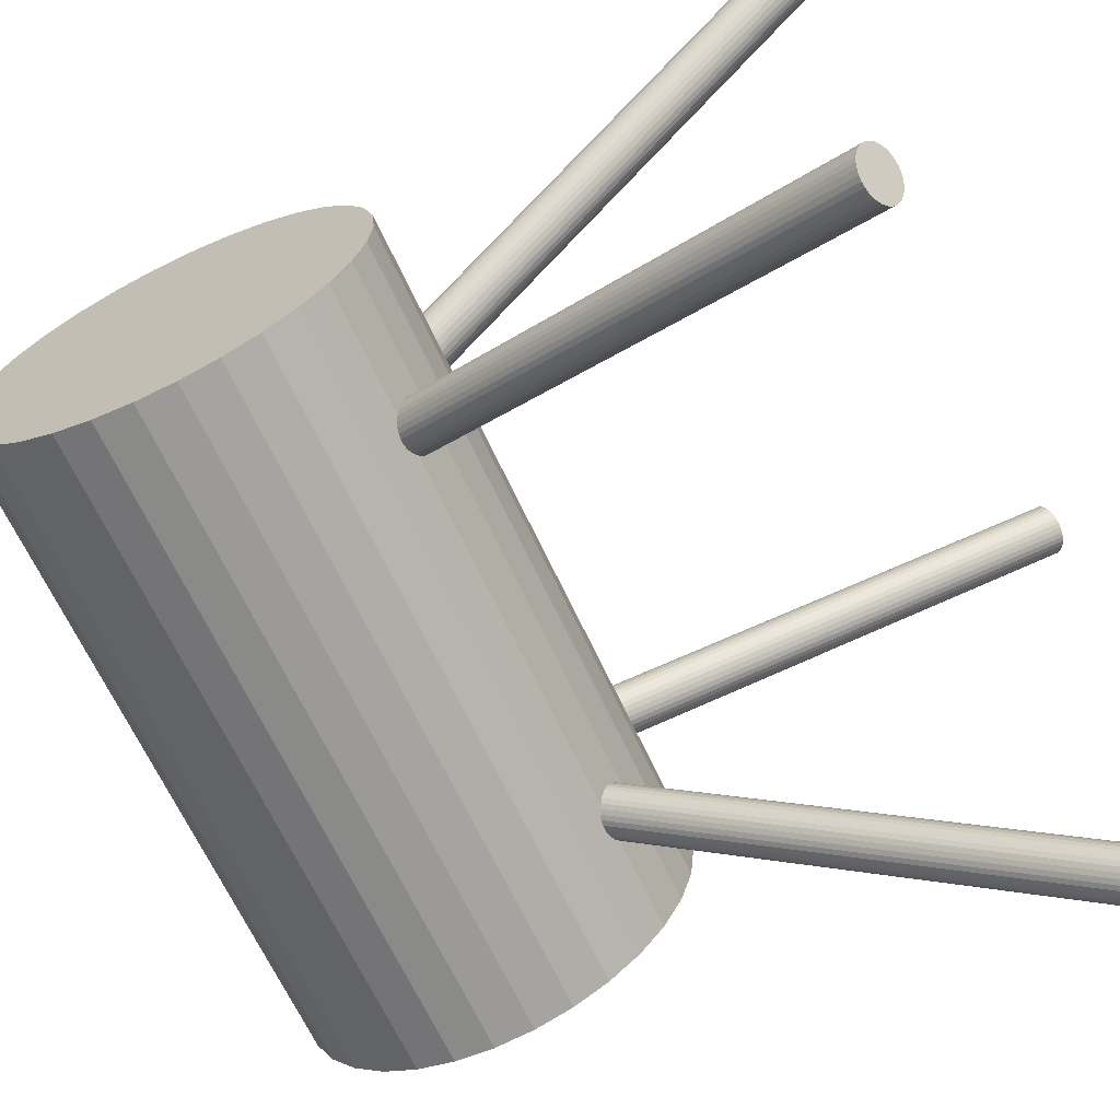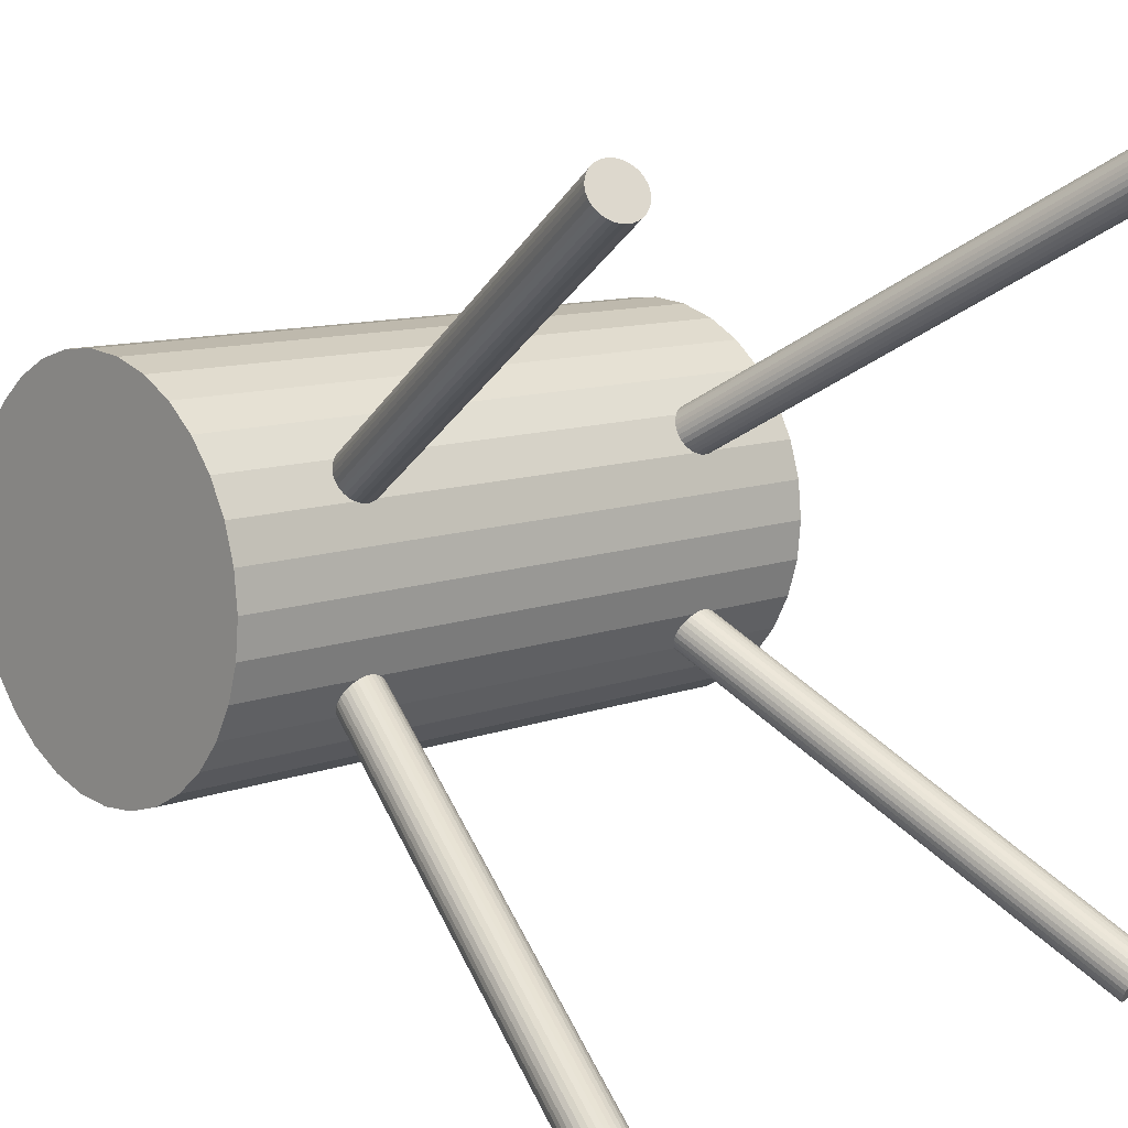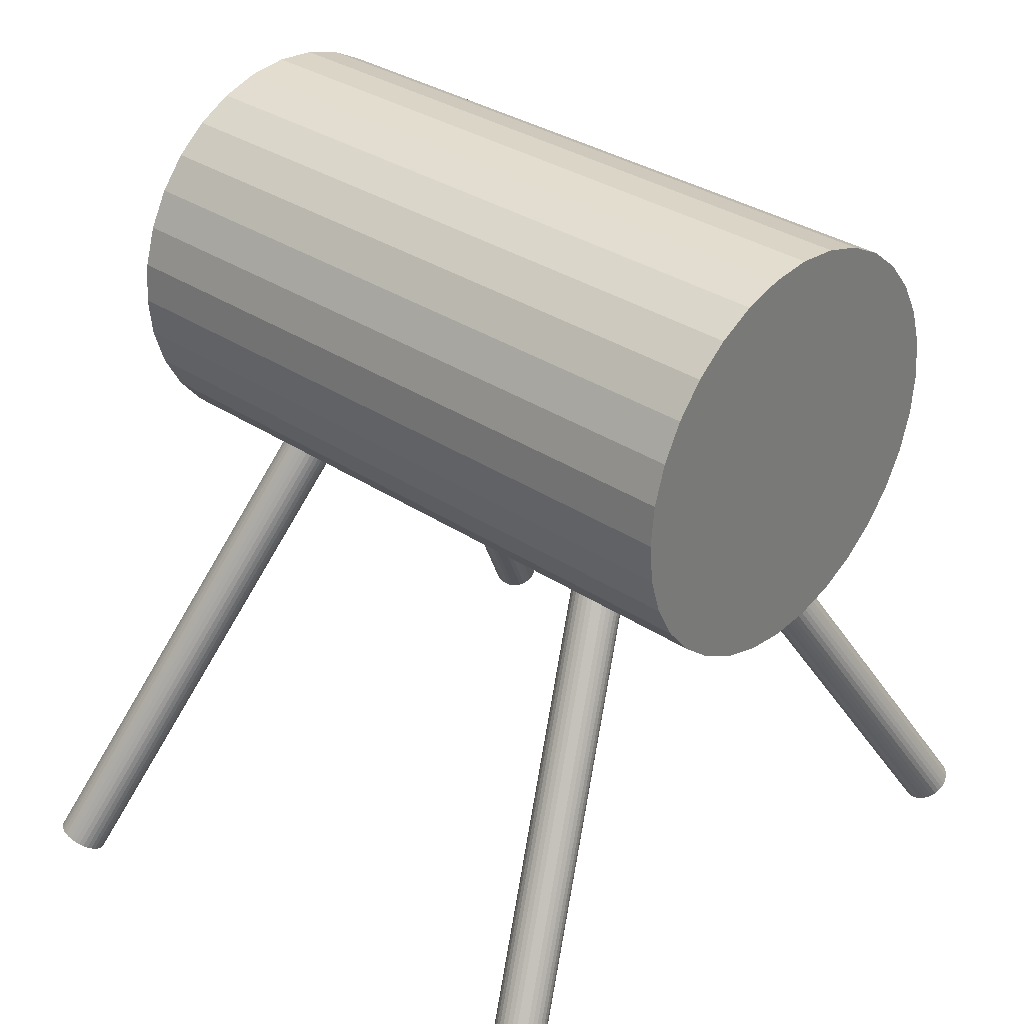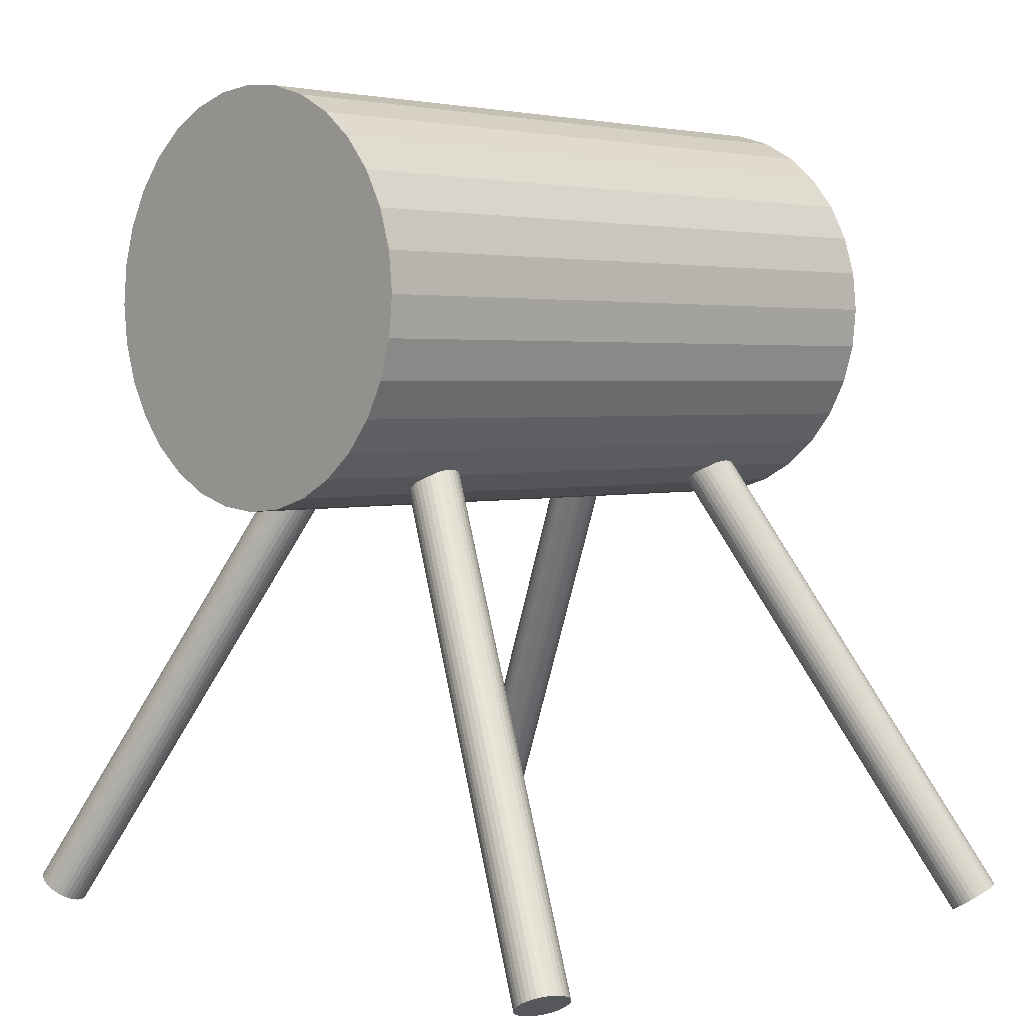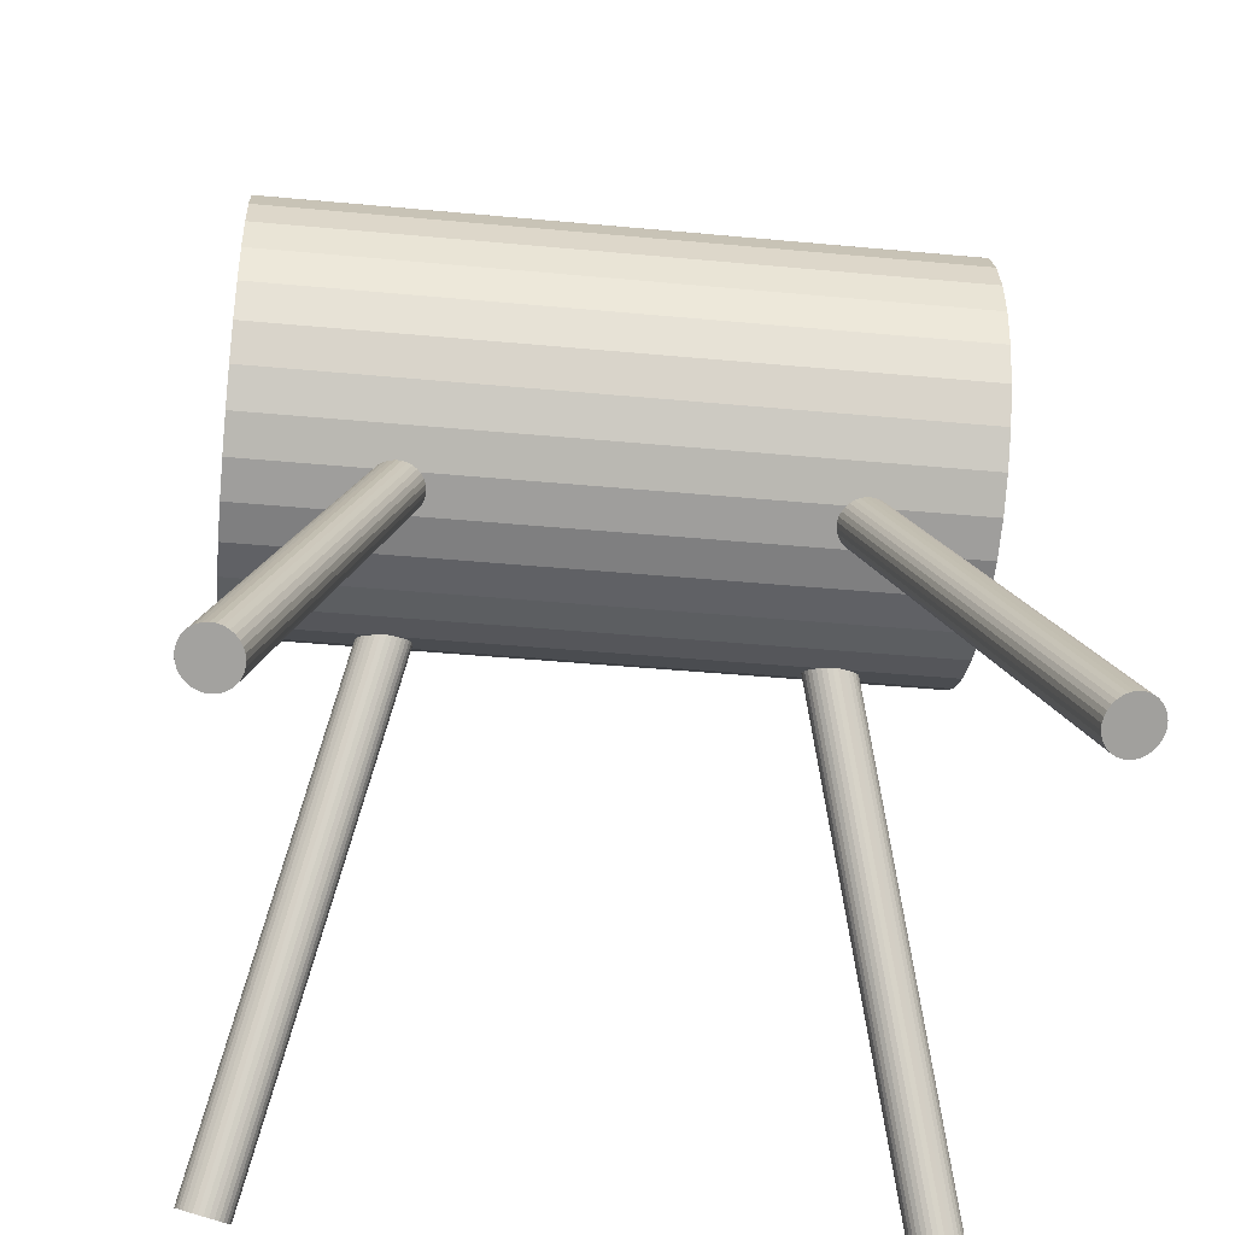
<metadata>
{"format":"obj","ext":"obj","renderer":"f3d","projection":"perspective","resolution":1024,"background":"white","views":[{"elev":-66.5,"azim":-65.0,"up":"+Z"},{"elev":10.8,"azim":-42.6,"up":"+Z"},{"elev":33.1,"azim":-137.5,"up":"+Y"},{"elev":3.0,"azim":-44.6,"up":"+Y"},{"elev":-42.8,"azim":-6.3,"up":"+Y"}]}
</metadata>
<code>
o target_holder_Cylinder.001
v 0.02843 -0 -0.6433
v 2.172 0 -0.6433
v 0.02843 -0.1255 -0.631
v 2.172 -0.1255 -0.631
v 0.02843 -0.2462 -0.5944
v 2.172 -0.2462 -0.5944
v 0.02843 -0.3574 -0.5349
v 2.172 -0.3574 -0.5349
v 0.02843 -0.4549 -0.4549
v 2.172 -0.4549 -0.4549
v 0.02843 -0.5349 -0.3574
v 2.172 -0.5349 -0.3574
v 0.02843 -0.5944 -0.2462
v 2.172 -0.5944 -0.2462
v 0.02843 -0.631 -0.1255
v 2.172 -0.631 -0.1255
v 0.02843 -0.6433 0
v 2.172 -0.6433 -0
v 0.02843 -0.631 0.1255
v 2.172 -0.631 0.1255
v 0.02843 -0.5944 0.2462
v 2.172 -0.5944 0.2462
v 0.02843 -0.5349 0.3574
v 2.172 -0.5349 0.3574
v 0.02843 -0.4549 0.4549
v 2.172 -0.4549 0.4549
v 0.02843 -0.3574 0.5349
v 2.172 -0.3574 0.5349
v 0.02843 -0.2462 0.5944
v 2.172 -0.2462 0.5944
v 0.02843 -0.1255 0.631
v 2.172 -0.1255 0.631
v 0.02843 -0 0.6433
v 2.172 0 0.6433
v 0.02843 0.1255 0.631
v 2.172 0.1255 0.631
v 0.02843 0.2462 0.5944
v 2.172 0.2462 0.5944
v 0.02843 0.3574 0.5349
v 2.172 0.3574 0.5349
v 0.02843 0.4549 0.4549
v 2.172 0.4549 0.4549
v 0.02843 0.5349 0.3574
v 2.172 0.5349 0.3574
v 0.02843 0.5944 0.2462
v 2.172 0.5944 0.2462
v 0.02843 0.631 0.1255
v 2.172 0.631 0.1255
v 0.02843 0.6433 0
v 2.172 0.6433 -0
v 0.02843 0.631 -0.1255
v 2.172 0.631 -0.1255
v 0.02843 0.5944 -0.2462
v 2.172 0.5944 -0.2462
v 0.02843 0.5349 -0.3574
v 2.172 0.5349 -0.3574
v 0.02843 0.4549 -0.4549
v 2.172 0.4549 -0.4549
v 0.02843 0.3574 -0.5349
v 2.172 0.3574 -0.5349
v 0.02843 0.2462 -0.5944
v 2.172 0.2462 -0.5944
v 0.02843 0.1255 -0.631
v 2.172 0.1255 -0.631
f 1 2 4 3
f 3 4 6 5
f 5 6 8 7
f 7 8 10 9
f 9 10 12 11
f 11 12 14 13
f 13 14 16 15
f 15 16 18 17
f 17 18 20 19
f 19 20 22 21
f 21 22 24 23
f 23 24 26 25
f 25 26 28 27
f 27 28 30 29
f 29 30 32 31
f 31 32 34 33
f 33 34 36 35
f 35 36 38 37
f 37 38 40 39
f 39 40 42 41
f 41 42 44 43
f 43 44 46 45
f 45 46 48 47
f 47 48 50 49
f 49 50 52 51
f 51 52 54 53
f 53 54 56 55
f 55 56 58 57
f 57 58 60 59
f 59 60 62 61
f 4 2 64 62 60 58 56 54 52 50 48 46 44 42 40 38 36 34 32 30 28 26 24 22 20 18 16 14 12 10 8 6
f 61 62 64 63
f 63 64 2 1
f 1 3 5 7 9 11 13 15 17 19 21 23 25 27 29 31 33 35 37 39 41 43 45 47 49 51 53 55 57 59 61 63
o leg1_Cylinder.002
v 0.1333 -1.927 -1.222
v 0.6493 -0.001685 -0.07072
v 0.1485 -1.932 -1.22
v 0.6644 -0.006566 -0.06936
v 0.1627 -1.938 -1.216
v 0.6786 -0.01278 -0.06534
v 0.1753 -1.946 -1.21
v 0.6913 -0.02007 -0.05881
v 0.186 -1.954 -1.201
v 0.7019 -0.02818 -0.05001
v 0.1942 -1.962 -1.19
v 0.7101 -0.03679 -0.03929
v 0.1996 -1.971 -1.178
v 0.7156 -0.04556 -0.02706
v 0.2021 -1.98 -1.165
v 0.7181 -0.05416 -0.0138
v 0.2016 -1.988 -1.151
v 0.7176 -0.06226 -0
v 0.198 -1.995 -1.137
v 0.714 -0.06955 0.0138
v 0.1915 -2.001 -1.124
v 0.7075 -0.07575 0.02706
v 0.1824 -2.006 -1.112
v 0.6984 -0.08061 0.03929
v 0.171 -2.01 -1.101
v 0.687 -0.08396 0.05001
v 0.1577 -2.011 -1.092
v 0.6737 -0.08566 0.05881
v 0.1431 -2.011 -1.086
v 0.6591 -0.08565 0.06534
v 0.1277 -2.01 -1.082
v 0.6437 -0.08393 0.06936
v 0.1121 -2.006 -1.08
v 0.6281 -0.08057 0.07072
v 0.09695 -2.001 -1.082
v 0.6129 -0.07569 0.06936
v 0.08275 -1.995 -1.086
v 0.5987 -0.06948 0.06534
v 0.07009 -1.988 -1.092
v 0.5861 -0.06218 0.05881
v 0.05945 -1.98 -1.101
v 0.5754 -0.05407 0.05001
v 0.05124 -1.971 -1.112
v 0.5672 -0.04546 0.03929
v 0.04578 -1.962 -1.124
v 0.5618 -0.03669 0.02706
v 0.04327 -1.954 -1.137
v 0.5593 -0.02809 0.0138
v 0.04382 -1.946 -1.151
v 0.5598 -0.01999 -0
v 0.04739 -1.938 -1.165
v 0.5634 -0.0127 -0.0138
v 0.05387 -1.932 -1.178
v 0.5699 -0.006505 -0.02706
v 0.06298 -1.927 -1.19
v 0.579 -0.001639 -0.03929
v 0.0744 -1.924 -1.201
v 0.5904 0.001709 -0.05001
v 0.08766 -1.922 -1.21
v 0.6037 0.003411 -0.05881
v 0.1023 -1.922 -1.216
v 0.6183 0.003402 -0.06534
v 0.1177 -1.924 -1.22
v 0.6337 0.001681 -0.06936
f 65 66 68 67
f 67 68 70 69
f 69 70 72 71
f 71 72 74 73
f 73 74 76 75
f 75 76 78 77
f 77 78 80 79
f 79 80 82 81
f 81 82 84 83
f 83 84 86 85
f 85 86 88 87
f 87 88 90 89
f 89 90 92 91
f 91 92 94 93
f 93 94 96 95
f 95 96 98 97
f 97 98 100 99
f 99 100 102 101
f 101 102 104 103
f 103 104 106 105
f 105 106 108 107
f 107 108 110 109
f 109 110 112 111
f 111 112 114 113
f 113 114 116 115
f 115 116 118 117
f 117 118 120 119
f 119 120 122 121
f 121 122 124 123
f 123 124 126 125
f 68 66 128 126 124 122 120 118 116 114 112 110 108 106 104 102 100 98 96 94 92 90 88 86 84 82 80 78 76 74 72 70
f 125 126 128 127
f 127 128 66 65
f 65 67 69 71 73 75 77 79 81 83 85 87 89 91 93 95 97 99 101 103 105 107 109 111 113 115 117 119 121 123 125 127
o leg2_Cylinder.003
v 0.1121 -2.006 1.08
v 0.6281 -0.08057 -0.07072
v 0.1277 -2.01 1.082
v 0.6437 -0.08393 -0.06936
v 0.1431 -2.011 1.086
v 0.6591 -0.08565 -0.06534
v 0.1577 -2.011 1.092
v 0.6737 -0.08566 -0.05881
v 0.171 -2.01 1.101
v 0.687 -0.08396 -0.05001
v 0.1824 -2.006 1.112
v 0.6984 -0.08061 -0.03929
v 0.1915 -2.001 1.124
v 0.7075 -0.07575 -0.02706
v 0.198 -1.995 1.137
v 0.714 -0.06955 -0.0138
v 0.2016 -1.988 1.151
v 0.7176 -0.06226 0
v 0.2021 -1.98 1.165
v 0.7181 -0.05416 0.0138
v 0.1996 -1.971 1.178
v 0.7156 -0.04556 0.02706
v 0.1942 -1.962 1.19
v 0.7101 -0.03679 0.03929
v 0.186 -1.954 1.201
v 0.7019 -0.02818 0.05001
v 0.1753 -1.946 1.21
v 0.6913 -0.02007 0.05881
v 0.1627 -1.938 1.216
v 0.6786 -0.01278 0.06534
v 0.1485 -1.932 1.22
v 0.6644 -0.006566 0.06936
v 0.1333 -1.927 1.222
v 0.6493 -0.001685 0.07072
v 0.1177 -1.924 1.22
v 0.6337 0.001681 0.06936
v 0.1023 -1.922 1.216
v 0.6183 0.003402 0.06534
v 0.08766 -1.922 1.21
v 0.6037 0.003411 0.05881
v 0.0744 -1.924 1.201
v 0.5904 0.001709 0.05001
v 0.06298 -1.927 1.19
v 0.579 -0.001639 0.03929
v 0.05387 -1.932 1.178
v 0.5699 -0.006505 0.02706
v 0.04739 -1.938 1.165
v 0.5634 -0.0127 0.0138
v 0.04382 -1.946 1.151
v 0.5598 -0.01999 0
v 0.04327 -1.954 1.137
v 0.5593 -0.02809 -0.0138
v 0.04578 -1.962 1.124
v 0.5618 -0.03669 -0.02706
v 0.05124 -1.971 1.112
v 0.5672 -0.04546 -0.03929
v 0.05945 -1.98 1.101
v 0.5754 -0.05407 -0.05001
v 0.07009 -1.988 1.092
v 0.5861 -0.06218 -0.05881
v 0.08275 -1.995 1.086
v 0.5987 -0.06948 -0.06534
v 0.09695 -2.001 1.082
v 0.6129 -0.07569 -0.06936
f 129 130 132 131
f 131 132 134 133
f 133 134 136 135
f 135 136 138 137
f 137 138 140 139
f 139 140 142 141
f 141 142 144 143
f 143 144 146 145
f 145 146 148 147
f 147 148 150 149
f 149 150 152 151
f 151 152 154 153
f 153 154 156 155
f 155 156 158 157
f 157 158 160 159
f 159 160 162 161
f 161 162 164 163
f 163 164 166 165
f 165 166 168 167
f 167 168 170 169
f 169 170 172 171
f 171 172 174 173
f 173 174 176 175
f 175 176 178 177
f 177 178 180 179
f 179 180 182 181
f 181 182 184 183
f 183 184 186 185
f 185 186 188 187
f 187 188 190 189
f 132 130 192 190 188 186 184 182 180 178 176 174 172 170 168 166 164 162 160 158 156 154 152 150 148 146 144 142 140 138 136 134
f 189 190 192 191
f 191 192 130 129
f 129 131 133 135 137 139 141 143 145 147 149 151 153 155 157 159 161 163 165 167 169 171 173 175 177 179 181 183 185 187 189 191
o leg3_Cylinder.004
v 2.163 -1.927 -1.222
v 1.647 -0.001685 -0.07072
v 2.178 -1.924 -1.22
v 1.662 0.001681 -0.06936
v 2.194 -1.922 -1.216
v 1.678 0.003402 -0.06534
v 2.208 -1.922 -1.21
v 1.692 0.003411 -0.05881
v 2.222 -1.924 -1.201
v 1.706 0.001709 -0.05001
v 2.233 -1.927 -1.19
v 1.717 -0.001639 -0.03929
v 2.242 -1.932 -1.178
v 1.726 -0.006505 -0.02706
v 2.249 -1.938 -1.165
v 1.733 -0.0127 -0.0138
v 2.252 -1.946 -1.151
v 1.736 -0.01999 -0
v 2.253 -1.954 -1.137
v 1.737 -0.02809 0.0138
v 2.25 -1.962 -1.124
v 1.734 -0.03669 0.02706
v 2.245 -1.971 -1.112
v 1.729 -0.04546 0.03929
v 2.237 -1.98 -1.101
v 1.721 -0.05407 0.05001
v 2.226 -1.988 -1.092
v 1.71 -0.06218 0.05881
v 2.213 -1.995 -1.086
v 1.697 -0.06948 0.06534
v 2.199 -2.001 -1.082
v 1.683 -0.07569 0.06936
v 2.184 -2.006 -1.08
v 1.668 -0.08057 0.07072
v 2.168 -2.01 -1.082
v 1.652 -0.08393 0.06936
v 2.153 -2.011 -1.086
v 1.637 -0.08565 0.06534
v 2.138 -2.011 -1.092
v 1.622 -0.08566 0.05881
v 2.125 -2.01 -1.101
v 1.609 -0.08396 0.05001
v 2.114 -2.006 -1.112
v 1.598 -0.08061 0.03929
v 2.104 -2.001 -1.124
v 1.588 -0.07575 0.02706
v 2.098 -1.995 -1.137
v 1.582 -0.06955 0.0138
v 2.094 -1.988 -1.151
v 1.578 -0.06226 -0
v 2.094 -1.98 -1.165
v 1.578 -0.05416 -0.0138
v 2.096 -1.971 -1.178
v 1.58 -0.04556 -0.02706
v 2.102 -1.962 -1.19
v 1.586 -0.03679 -0.03929
v 2.11 -1.954 -1.201
v 1.594 -0.02818 -0.05001
v 2.121 -1.946 -1.21
v 1.605 -0.02007 -0.05881
v 2.133 -1.938 -1.216
v 1.617 -0.01278 -0.06534
v 2.148 -1.932 -1.22
v 1.632 -0.006566 -0.06936
f 193 194 196 195
f 195 196 198 197
f 197 198 200 199
f 199 200 202 201
f 201 202 204 203
f 203 204 206 205
f 205 206 208 207
f 207 208 210 209
f 209 210 212 211
f 211 212 214 213
f 213 214 216 215
f 215 216 218 217
f 217 218 220 219
f 219 220 222 221
f 221 222 224 223
f 223 224 226 225
f 225 226 228 227
f 227 228 230 229
f 229 230 232 231
f 231 232 234 233
f 233 234 236 235
f 235 236 238 237
f 237 238 240 239
f 239 240 242 241
f 241 242 244 243
f 243 244 246 245
f 245 246 248 247
f 247 248 250 249
f 249 250 252 251
f 251 252 254 253
f 196 194 256 254 252 250 248 246 244 242 240 238 236 234 232 230 228 226 224 222 220 218 216 214 212 210 208 206 204 202 200 198
f 253 254 256 255
f 255 256 194 193
f 193 195 197 199 201 203 205 207 209 211 213 215 217 219 221 223 225 227 229 231 233 235 237 239 241 243 245 247 249 251 253 255
o leg4_Cylinder.005
v 2.184 -2.006 1.08
v 1.668 -0.08057 -0.07072
v 2.199 -2.001 1.082
v 1.683 -0.07569 -0.06936
v 2.213 -1.995 1.086
v 1.697 -0.06948 -0.06534
v 2.226 -1.988 1.092
v 1.71 -0.06218 -0.05881
v 2.237 -1.98 1.101
v 1.721 -0.05407 -0.05001
v 2.245 -1.971 1.112
v 1.729 -0.04546 -0.03929
v 2.25 -1.962 1.124
v 1.734 -0.03669 -0.02706
v 2.253 -1.954 1.137
v 1.737 -0.02809 -0.0138
v 2.252 -1.946 1.151
v 1.736 -0.01999 0
v 2.249 -1.938 1.165
v 1.733 -0.0127 0.0138
v 2.242 -1.932 1.178
v 1.726 -0.006505 0.02706
v 2.233 -1.927 1.19
v 1.717 -0.001639 0.03929
v 2.222 -1.924 1.201
v 1.706 0.001709 0.05001
v 2.208 -1.922 1.21
v 1.692 0.003411 0.05881
v 2.194 -1.922 1.216
v 1.678 0.003402 0.06534
v 2.178 -1.924 1.22
v 1.662 0.001681 0.06936
v 2.163 -1.927 1.222
v 1.647 -0.001685 0.07072
v 2.148 -1.932 1.22
v 1.632 -0.006566 0.06936
v 2.133 -1.938 1.216
v 1.617 -0.01278 0.06534
v 2.121 -1.946 1.21
v 1.605 -0.02007 0.05881
v 2.11 -1.954 1.201
v 1.594 -0.02818 0.05001
v 2.102 -1.962 1.19
v 1.586 -0.03679 0.03929
v 2.096 -1.971 1.178
v 1.58 -0.04556 0.02706
v 2.094 -1.98 1.165
v 1.578 -0.05416 0.0138
v 2.094 -1.988 1.151
v 1.578 -0.06226 0
v 2.098 -1.995 1.137
v 1.582 -0.06955 -0.0138
v 2.104 -2.001 1.124
v 1.588 -0.07575 -0.02706
v 2.114 -2.006 1.112
v 1.598 -0.08061 -0.03929
v 2.125 -2.01 1.101
v 1.609 -0.08396 -0.05001
v 2.138 -2.011 1.092
v 1.622 -0.08566 -0.05881
v 2.153 -2.011 1.086
v 1.637 -0.08565 -0.06534
v 2.168 -2.01 1.082
v 1.652 -0.08393 -0.06936
f 257 258 260 259
f 259 260 262 261
f 261 262 264 263
f 263 264 266 265
f 265 266 268 267
f 267 268 270 269
f 269 270 272 271
f 271 272 274 273
f 273 274 276 275
f 275 276 278 277
f 277 278 280 279
f 279 280 282 281
f 281 282 284 283
f 283 284 286 285
f 285 286 288 287
f 287 288 290 289
f 289 290 292 291
f 291 292 294 293
f 293 294 296 295
f 295 296 298 297
f 297 298 300 299
f 299 300 302 301
f 301 302 304 303
f 303 304 306 305
f 305 306 308 307
f 307 308 310 309
f 309 310 312 311
f 311 312 314 313
f 313 314 316 315
f 315 316 318 317
f 260 258 320 318 316 314 312 310 308 306 304 302 300 298 296 294 292 290 288 286 284 282 280 278 276 274 272 270 268 266 264 262
f 317 318 320 319
f 319 320 258 257
f 257 259 261 263 265 267 269 271 273 275 277 279 281 283 285 287 289 291 293 295 297 299 301 303 305 307 309 311 313 315 317 319

</code>
